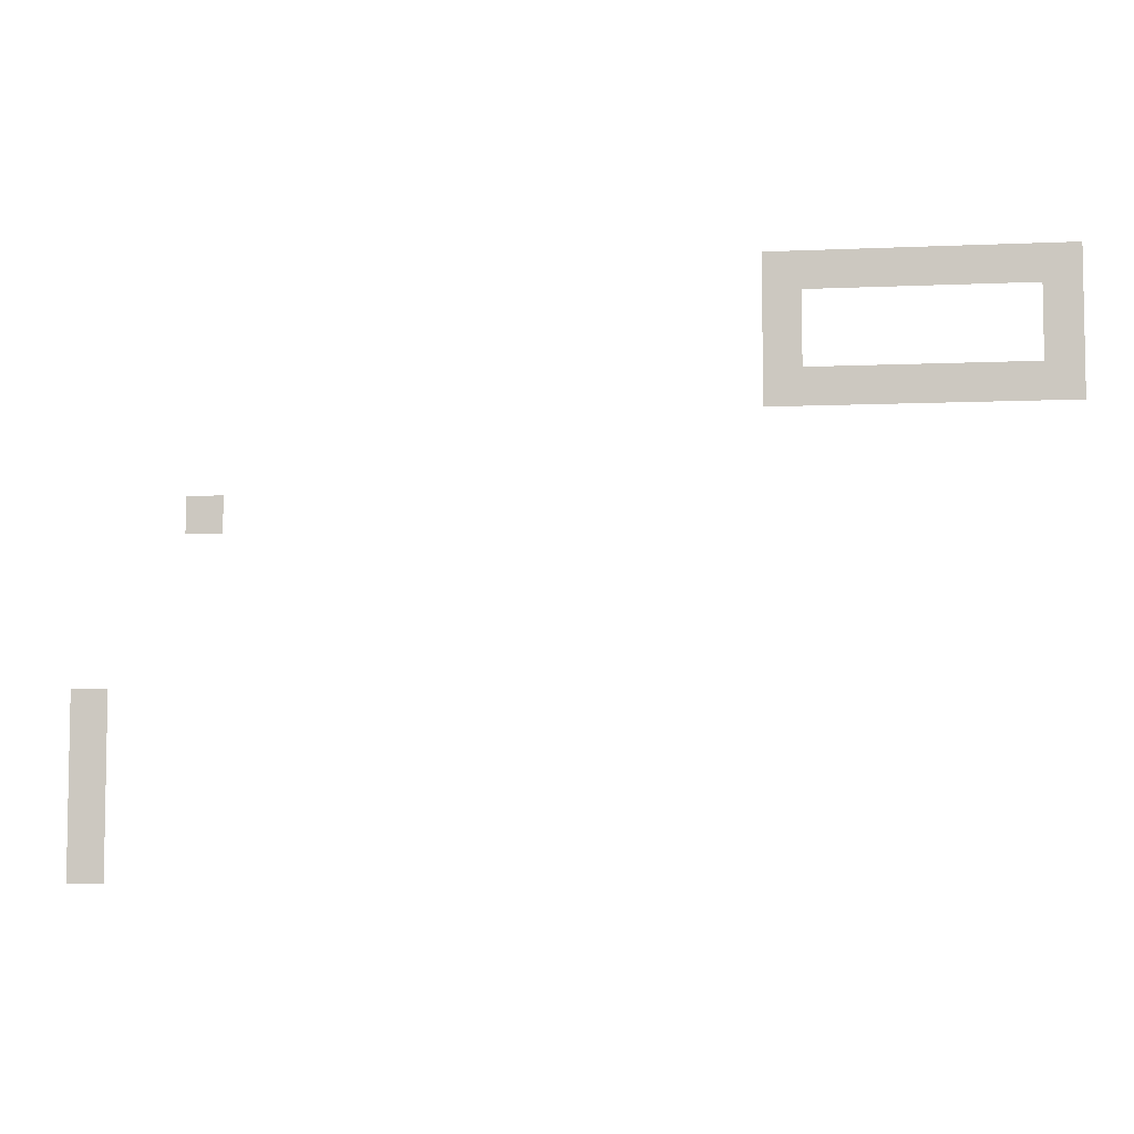
<metadata>
{"format":"obj","ext":"obj","renderer":"f3d","projection":"perspective","resolution":1024,"background":"white","views":[{"elev":-6.2,"azim":7.6,"up":"+Y"}]}
</metadata>
<code>
v -144 -32 0
v -160 -32 0
v -160 -16 0
v -144 -16 0
v -128 -32 0
v -144 -32 0
v -144 -16 0
v -128 -16 0
v -112 -32 0
v -128 -32 0
v -128 -16 0
v -112 -16 0
v -96 -32 0
v -112 -32 0
v -112 -16 0
v -96 -16 0
v -80 -32 0
v -96 -32 0
v -96 -16 0
v -80 -16 0
v -64 -32 0
v -80 -32 0
v -80 -16 0
v -64 -16 0
v -48 -32 0
v -64 -32 0
v -64 -16 0
v -48 -16 0
v -32 -32 0
v -48 -32 0
v -48 -16 0
v -32 -16 0
v -144 -48 0
v -160 -48 0
v -160 -32 0
v -144 -32 0
v -32 -48 0
v -48 -48 0
v -48 -32 0
v -32 -32 0
v -144 -64 0
v -160 -64 0
v -160 -48 0
v -144 -48 0
v -32 -64 0
v -48 -64 0
v -48 -48 0
v -32 -48 0
v -144 -80 0
v -160 -80 0
v -160 -64 0
v -144 -64 0
v -128 -80 0
v -144 -80 0
v -144 -64 0
v -128 -64 0
v -112 -80 0
v -128 -80 0
v -128 -64 0
v -112 -64 0
v -96 -80 0
v -112 -80 0
v -112 -64 0
v -96 -64 0
v -80 -80 0
v -96 -80 0
v -96 -64 0
v -80 -64 0
v -64 -80 0
v -80 -80 0
v -80 -64 0
v -64 -64 0
v -48 -80 0
v -64 -80 0
v -64 -64 0
v -48 -64 0
v -32 -80 0
v -48 -80 0
v -48 -64 0
v -32 -64 0
v -384 -128 0
v -400 -128 0
v -400 -112 0
v -384 -112 0
v -432 -208 0
v -448 -208 0
v -448 -192 0
v -432 -192 0
v -432 -224 0
v -448 -224 0
v -448 -208 0
v -432 -208 0
v -432 -240 0
v -448 -240 0
v -448 -224 0
v -432 -224 0
v -432 -256 0
v -448 -256 0
v -448 -240 0
v -432 -240 0
v -432 -272 0
v -448 -272 0
v -448 -256 0
v -432 -256 0
g kitchen_mesh_0006
f 1 2 3 4
f 5 6 7 8
f 9 10 11 12
f 13 14 15 16
f 17 18 19 20
f 21 22 23 24
f 25 26 27 28
f 29 30 31 32
f 33 34 35 36
f 37 38 39 40
f 41 42 43 44
f 45 46 47 48
f 49 50 51 52
f 53 54 55 56
f 57 58 59 60
f 61 62 63 64
f 65 66 67 68
f 69 70 71 72
f 73 74 75 76
f 77 78 79 80
f 81 82 83 84
f 85 86 87 88
f 89 90 91 92
f 93 94 95 96
f 97 98 99 100
f 101 102 103 104

</code>
